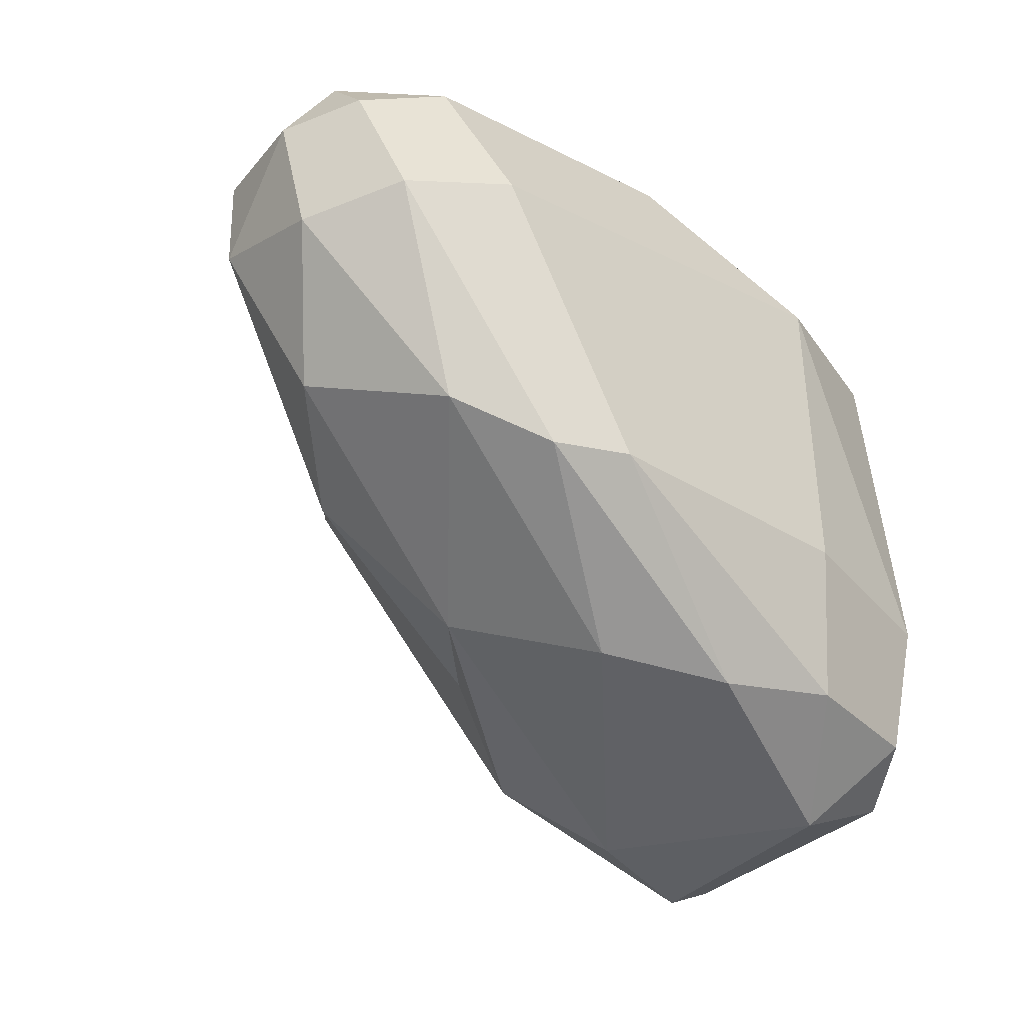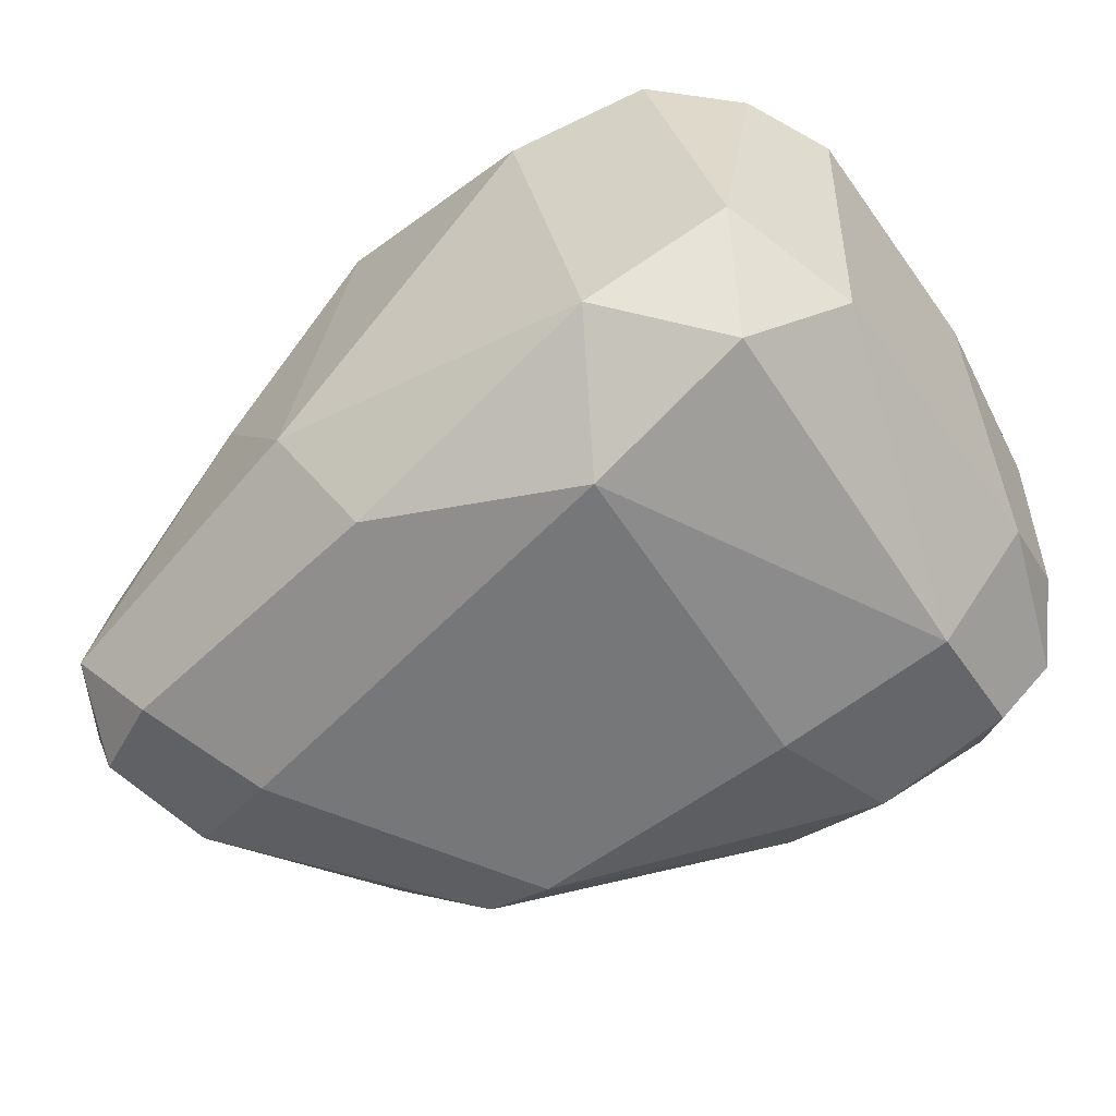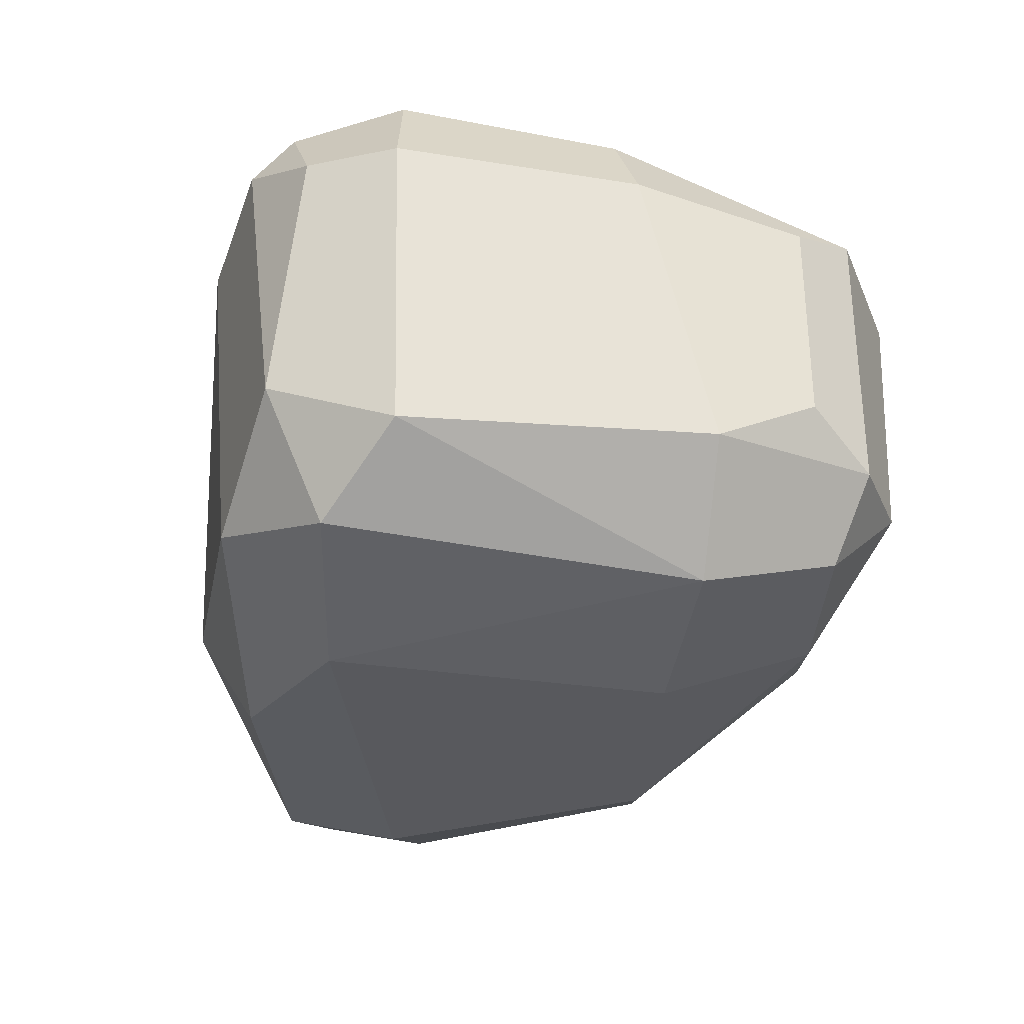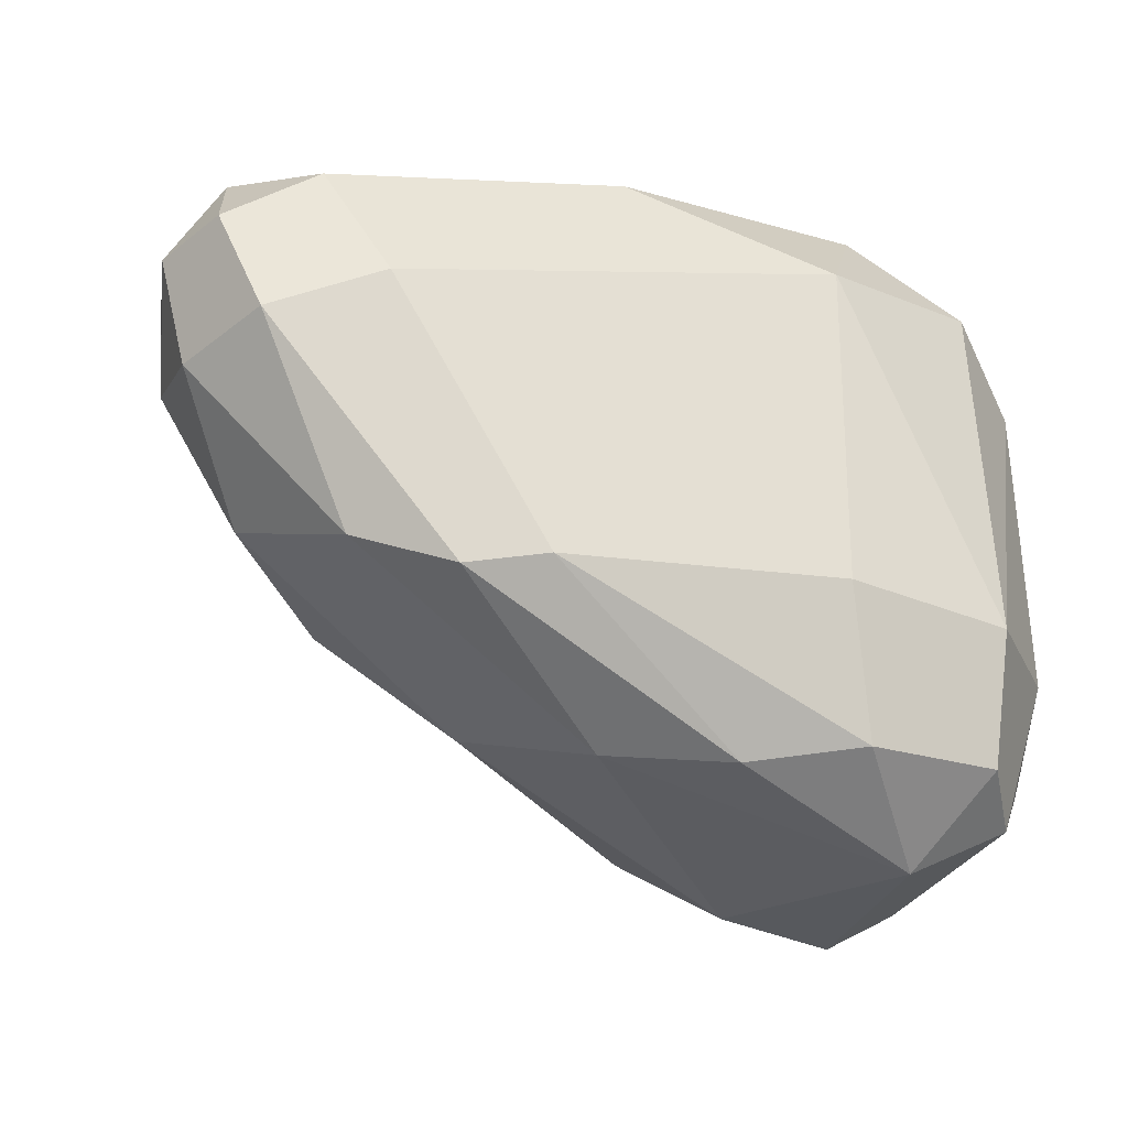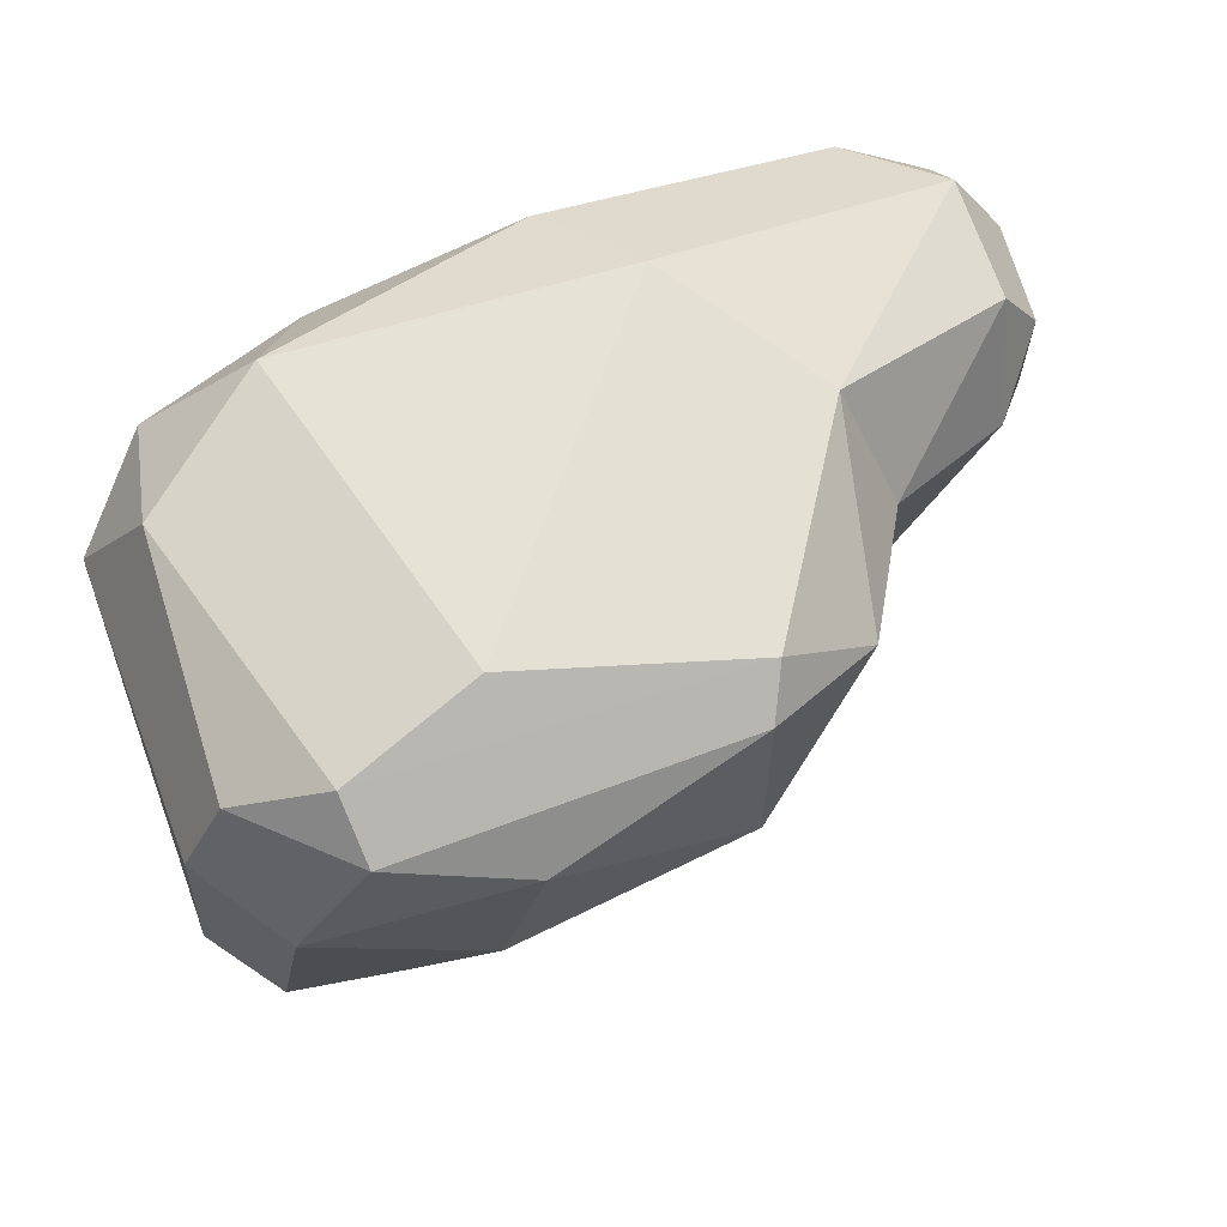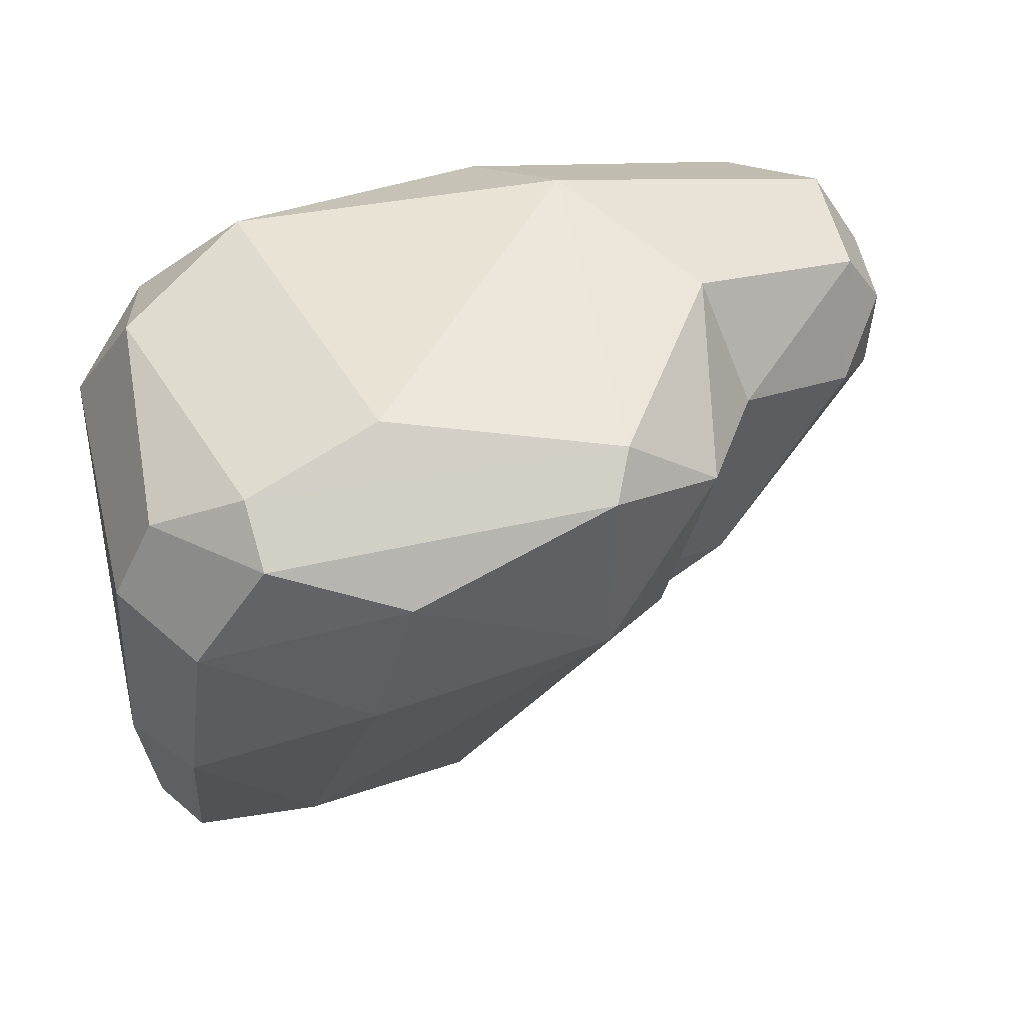
<metadata>
{"format":"obj","ext":"obj","renderer":"f3d","projection":"perspective","resolution":1024,"background":"white","views":[{"elev":-37.4,"azim":-42.6,"up":"+Z"},{"elev":-55.9,"azim":33.8,"up":"+Y"},{"elev":-29.5,"azim":82.0,"up":"+Y"},{"elev":-27.9,"azim":-20.0,"up":"+Z"},{"elev":64.4,"azim":156.8,"up":"+Z"},{"elev":47.4,"azim":163.4,"up":"+Z"}]}
</metadata>
<code>
o Stone-25_Cube.067
v 0.3733 -0.7576 -1.947
v 0.6746 1.338 -2.829
v -1.044 1.435 -2.699
v -3.182 -0.9677 -0.5851
v -0.5992 -0.9098 0.02122
v -1.803 -0.7587 0.4283
v -2.144 -0.0841 0.7649
v -2.755 0.827 0.557
v -2.958 1.197 -0.1146
v -0.6452 -0.9674 -1.928
v -2.312 1.199 -1.492
v -2.177 1.954 -0.8357
v 0.3792 -0.5633 0.1454
v 0.9318 1.583 -0.1584
v 0.6897 1.592 0.3355
v 0.5451 0.1588 0.4879
v -0.2347 -0.361 0.6751
v -0.601 1.646 0.8175
v -1.773 -0.1896 -2.773
v -1.125 -0.5486 -2.863
v -0.4728 -0.7436 -2.755
v -0.5851 0.9912 -3.115
v 0.135 1.134 -3.164
v 0.6163 -0.1549 -2.858
v 0.3386 -0.5896 -2.706
v 0.8802 1.243 -2.485
v 0.9836 1.434 -1.532
v -2.289 -0.9638 -2.071
v -1.753 1.061 -2.383
v -3.798 -0.7584 -0.82
v -4.222 -0.1544 -0.251
v -4.101 0.4847 -0.1789
v -4.055 0.531 -0.6794
v -3.642 0.2645 -1.587
v -3.238 -0.5268 -1.923
v -2.725 -0.8115 -2.132
v -3.055 0.8055 -1.864
v -3.885 0.4708 0.1517
v -3.511 -0.7473 0.08697
v -4.021 -0.5948 -0.2034
v -1.727 2.324 -0.627
v -0.3357 2.362 -0.7702
v 0.5928 2.149 -0.215
v 0.1738 2.173 0.4086
v -1.762 2.257 0.4289
v 0.6982 1.91 -1.459
v 0.1906 1.846 0.6456
v -1.9 2.015 0.6051
v -3.785 0.8207 -0.4978
v 0.9117 -0.1476 -1.944
v 0.8571 0.109 -2.501
v 0.8621 -0.1537 -0.2012
v 0.03541 -0.113 -3.161
v -4.075 -0.204 -0.9066
v -3.918 -0.2132 0.2649
v -2.309 0.526 -2.479
v -0.5647 2.424 0.132
v -0.009719 1.757 -2.349
v -2.469 1.942 0.1117
f 9 38 8
f 49 37 33
f 49 33 32
f 49 32 38
f 52 1 50
f 52 16 13
f 1 52 13
f 13 16 17
f 17 18 7
f 1 13 5
f 5 17 6
f 19 22 53
f 22 23 53
f 53 25 21
f 10 28 21
f 56 29 3
f 29 56 37
f 33 54 31
f 54 34 35
f 37 56 34
f 30 35 36
f 28 36 20
f 7 8 55
f 55 40 39
f 22 19 56
f 41 57 42
f 42 43 46
f 57 44 43
f 58 3 41
f 46 58 42
f 9 59 12
f 8 59 9
f 48 45 59
f 59 45 41
f 37 49 9 11
f 18 47 48
f 18 48 7
f 3 58 23
f 25 24 50 1
f 9 49 38
f 51 50 24
f 2 26 51 24
f 26 27 50 51
f 52 50 27 14
f 16 52 14 15
f 18 17 16 47
f 16 15 47
f 5 4 28 10
f 17 7 6
f 43 44 15 14
f 10 1 5
f 5 13 17
f 46 43 14 27
f 24 53 23 2
f 47 15 44
f 19 53 20
f 21 25 1 10
f 53 24 25
f 20 53 21
f 12 3 29 11
f 21 28 20
f 54 30 40 31
f 3 12 41
f 11 29 37
f 33 34 54
f 32 33 31
f 33 37 34
f 30 54 35
f 30 4 39 40
f 34 56 35
f 35 19 36
f 4 5 6 39
f 36 28 4 30
f 39 6 7 55
f 55 8 38
f 32 31 55 38
f 2 46 27 26
f 55 31 40
f 20 36 19
f 19 35 56
f 41 45 57
f 57 45 44
f 42 57 43
f 42 58 41
f 46 2 58
f 45 48 47 44
f 8 48 59
f 12 59 41
f 11 9 12
f 7 48 8
f 22 3 23
f 22 56 3
f 23 58 2

</code>
